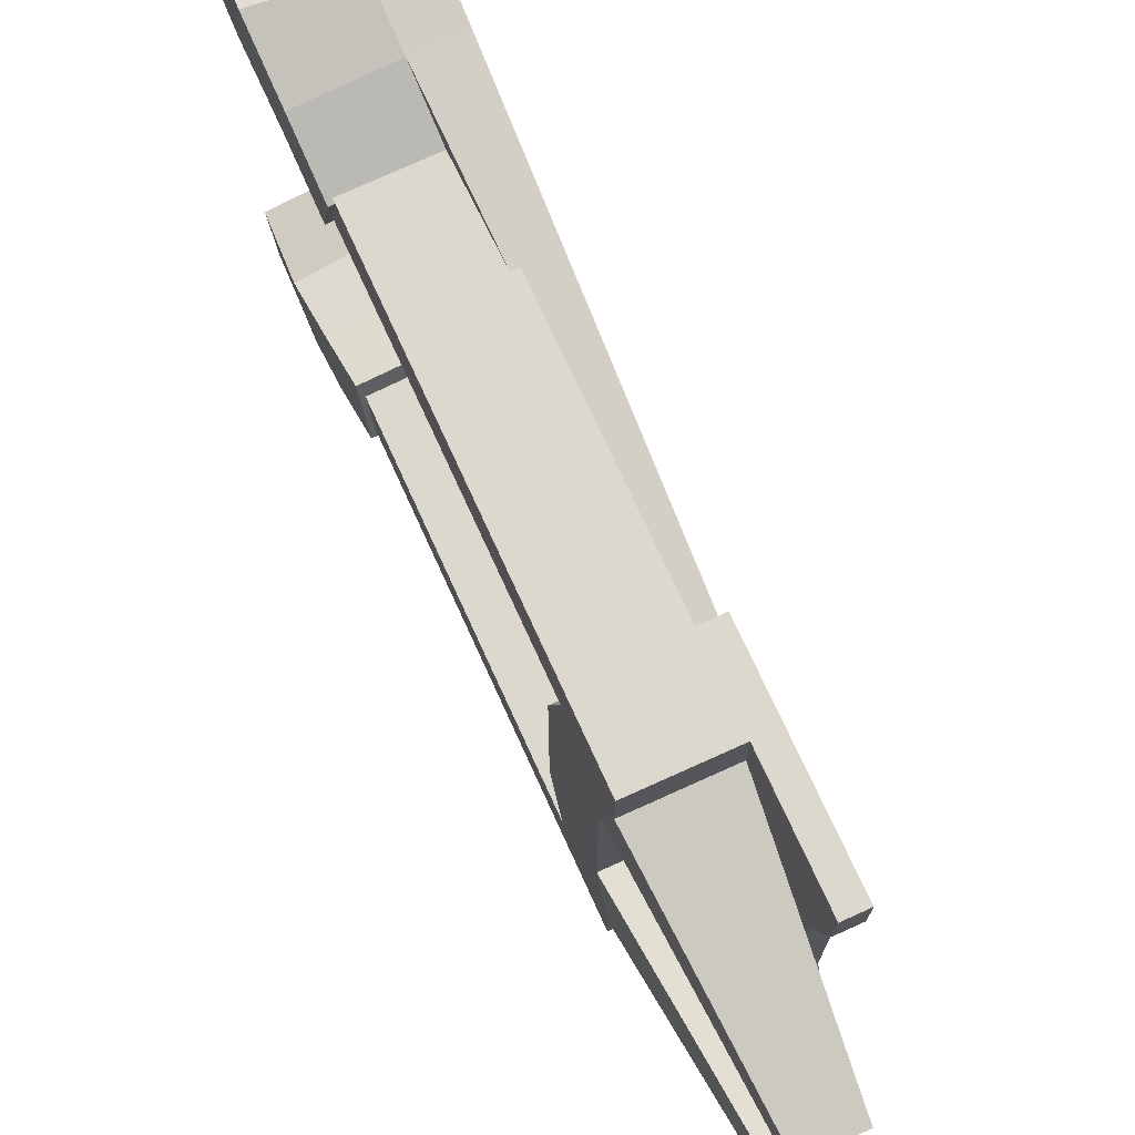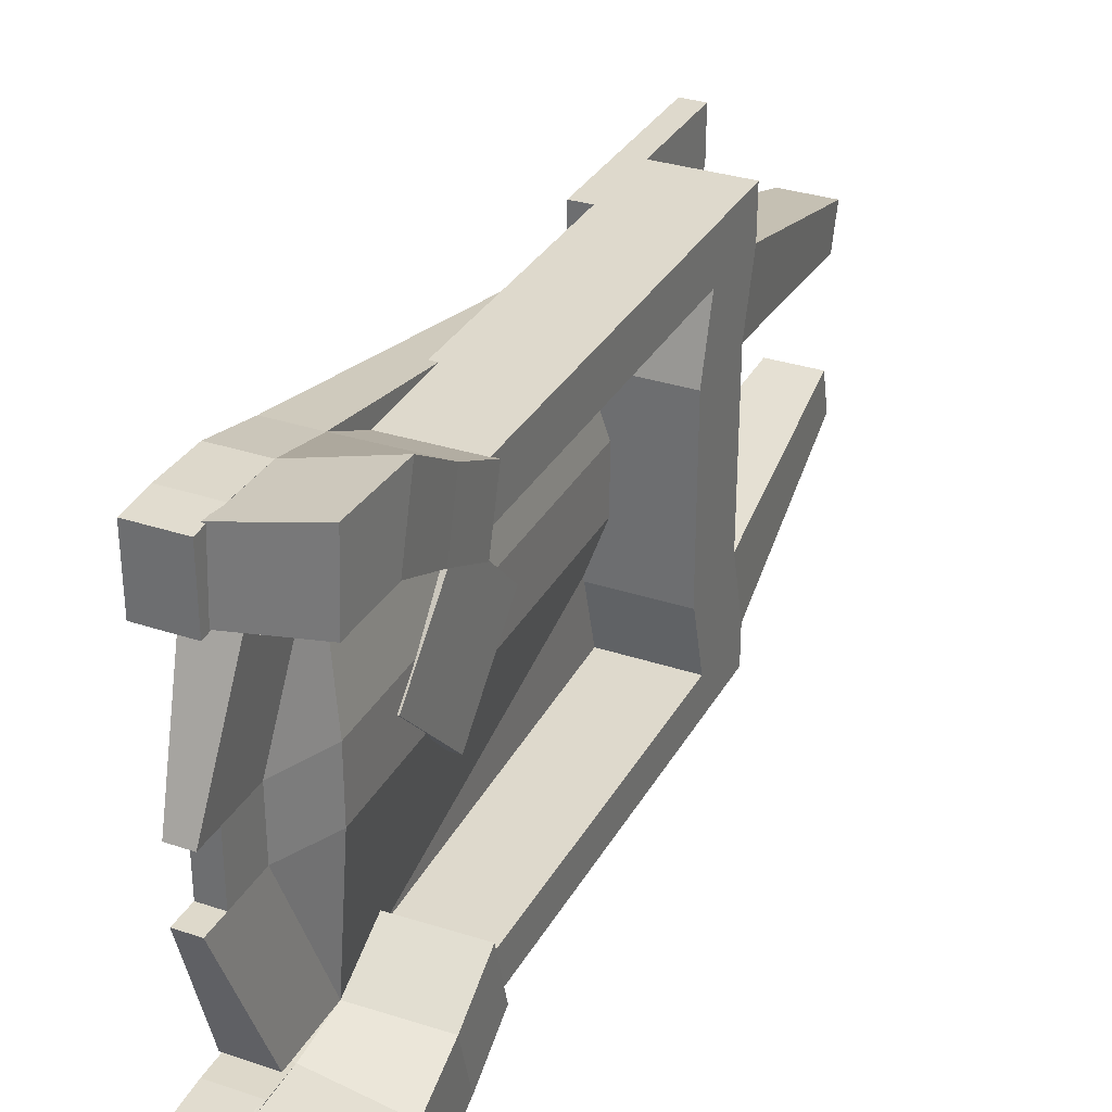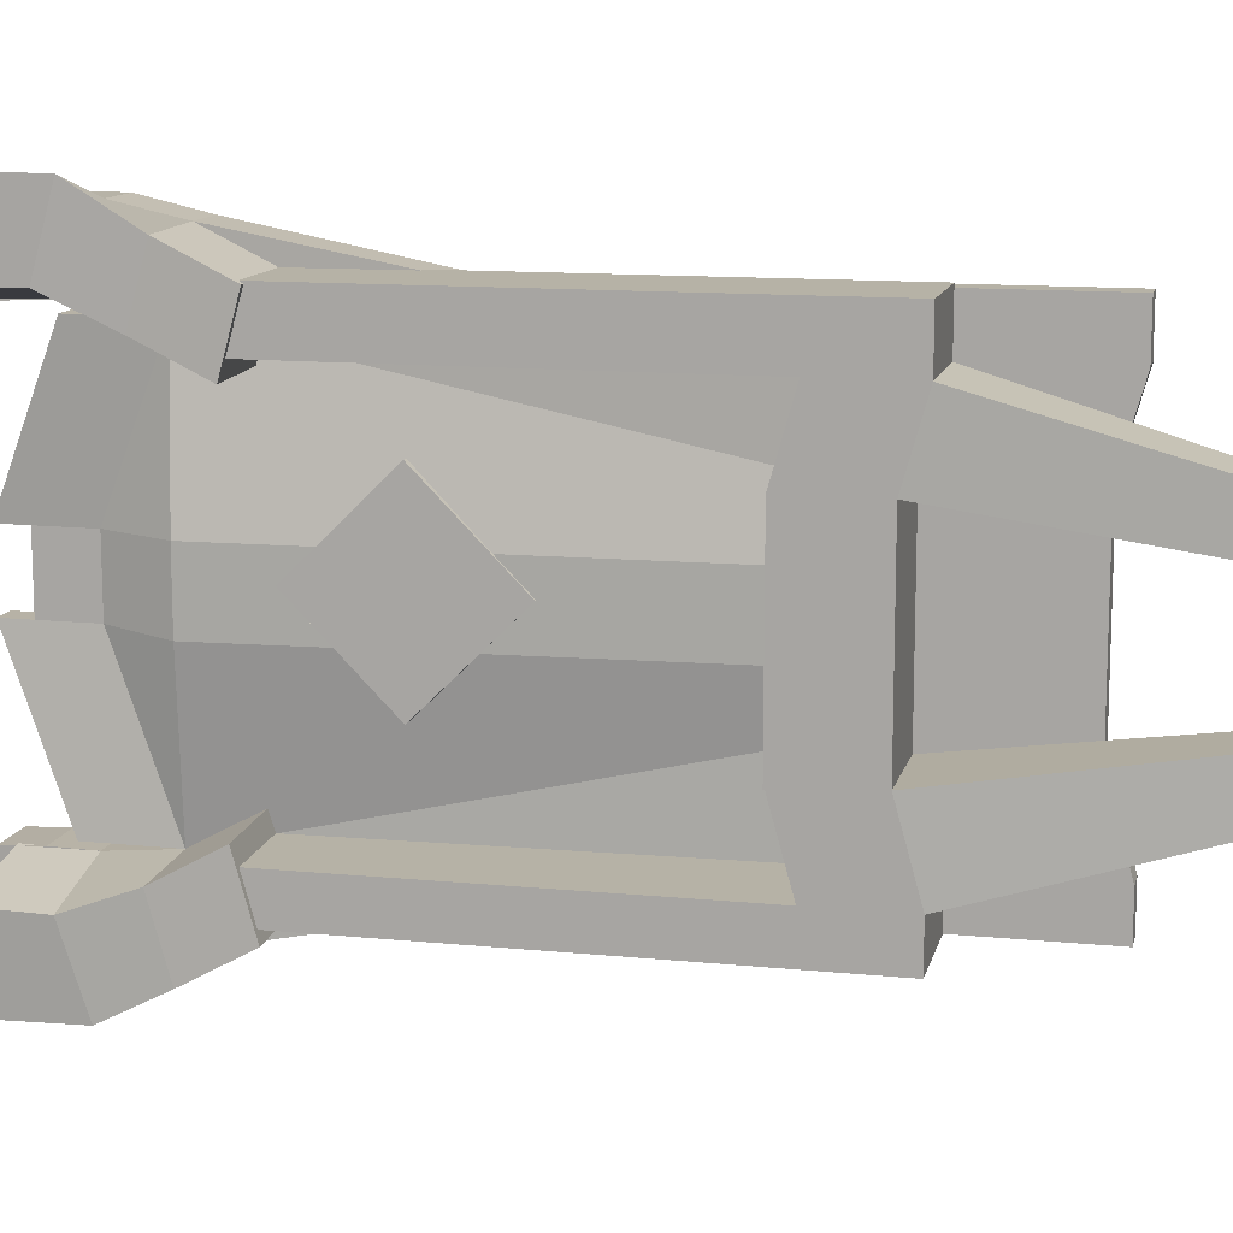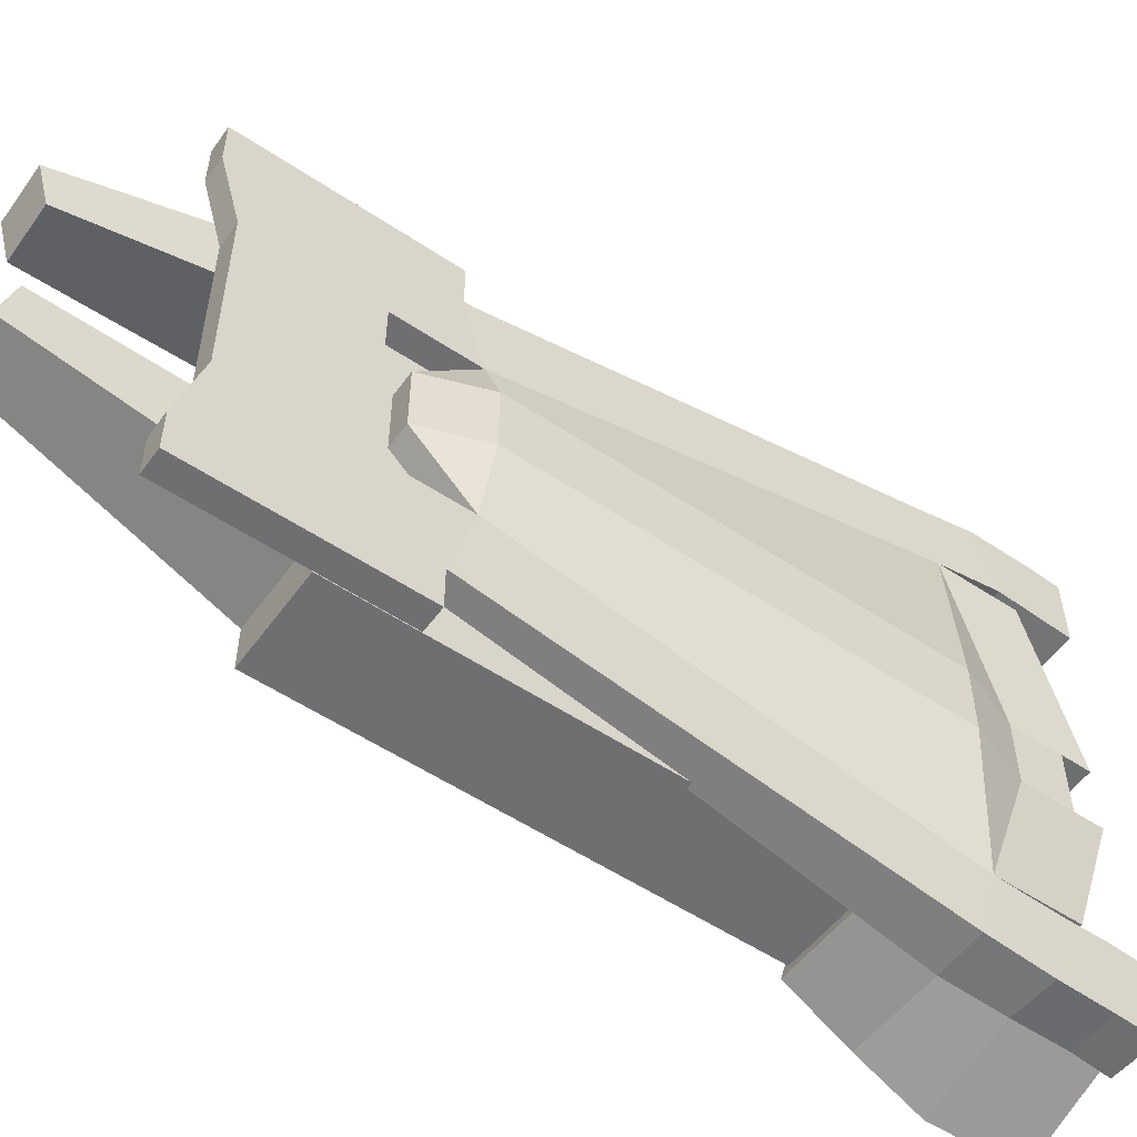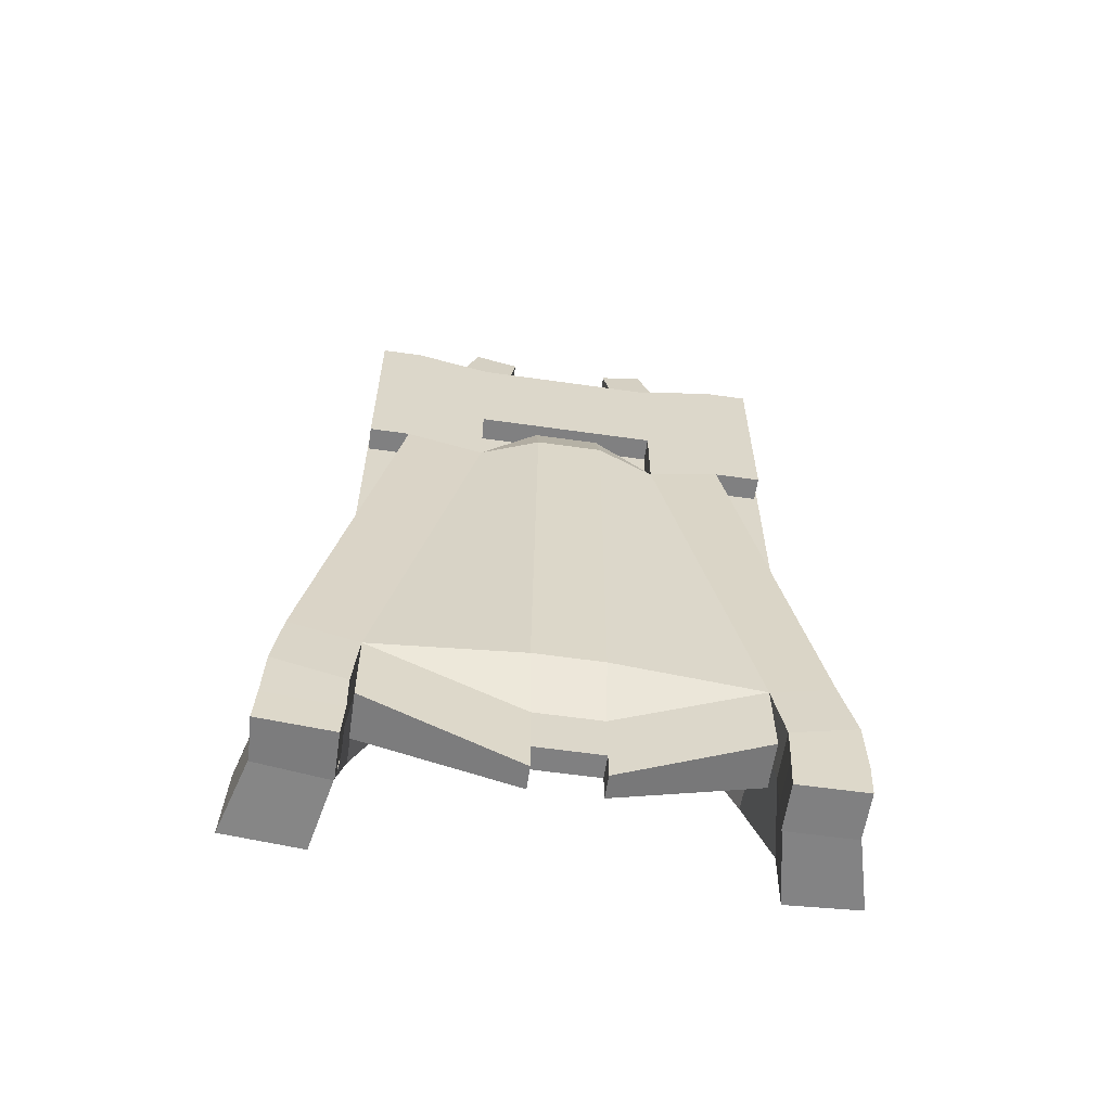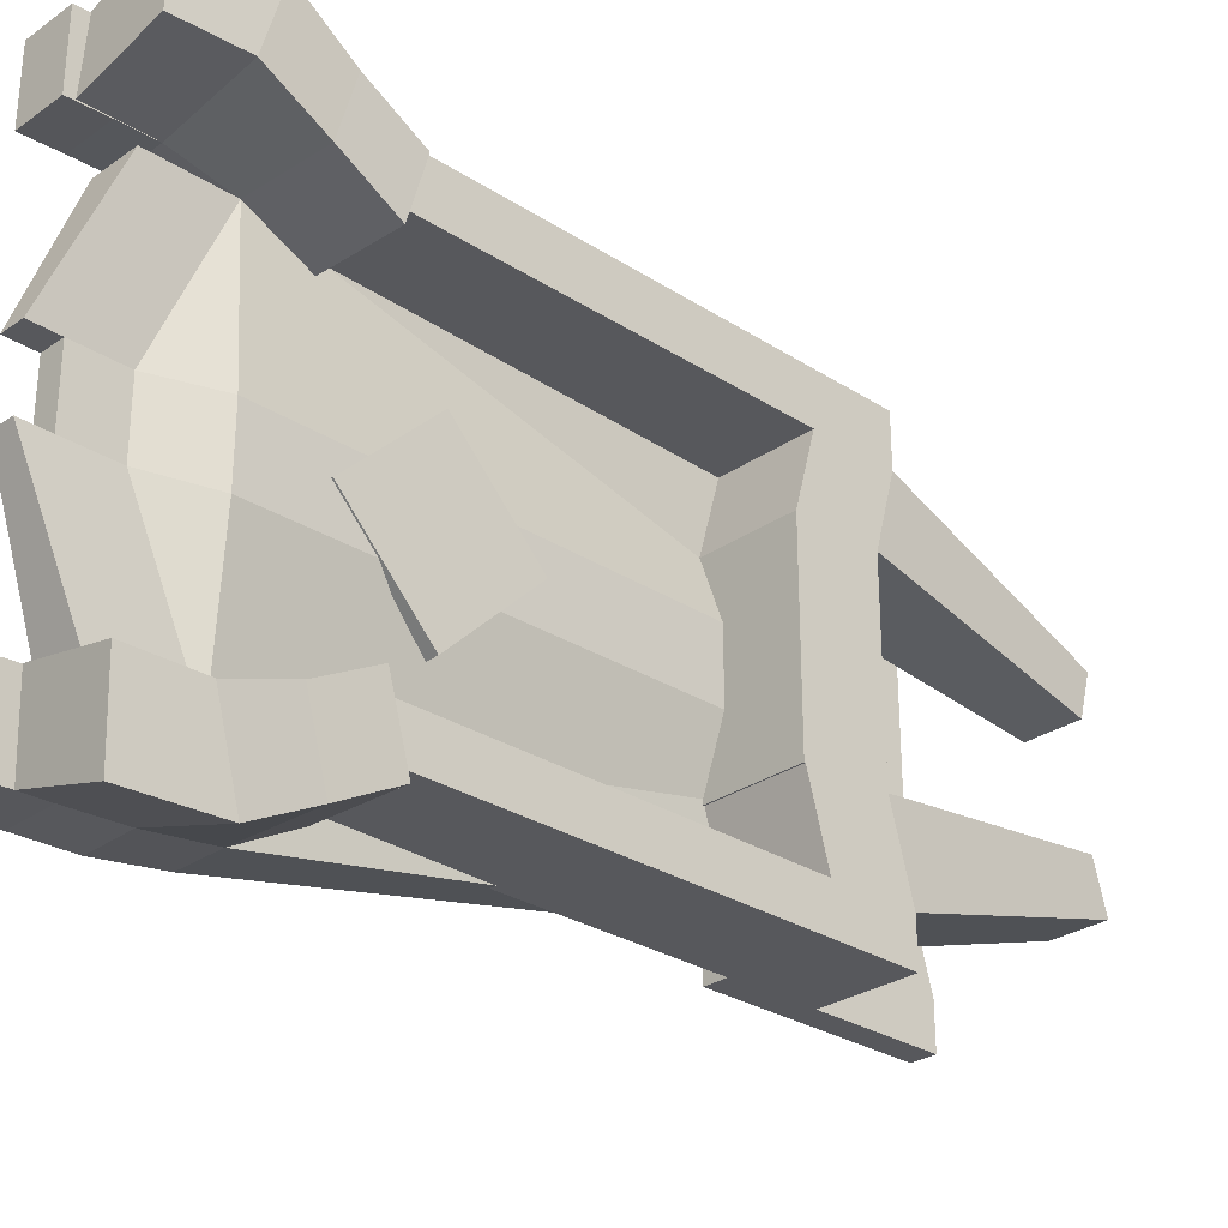
<metadata>
{"format":"obj","ext":"obj","renderer":"f3d","projection":"perspective","resolution":1024,"background":"white","views":[{"elev":72.5,"azim":155.6,"up":"+Z"},{"elev":32.1,"azim":25.1,"up":"+Z"},{"elev":12.2,"azim":103.2,"up":"+Z"},{"elev":-54.7,"azim":-125.2,"up":"+Z"},{"elev":-60.0,"azim":-98.3,"up":"+Y"},{"elev":-28.4,"azim":46.0,"up":"+Z"}]}
</metadata>
<code>
o BezierCurve
v -1 0 0
v -0.8747 0 -0.105
v -0.7477 0 -0.1736
v -0.6172 0 -0.2109
v -0.4815 0 -0.2222
v -0.3388 0 -0.2127
v -0.1875 0 -0.1875
v -0.02575 0 -0.1519
v 0.1481 0 -0.1111
v 0.3359 0 -0.07031
v 0.5394 0 -0.03472
v 0.7601 0 -0.009549
v 1 0 0
l 1 2
l 2 3
l 3 4
l 4 5
l 5 6
l 6 7
l 7 8
l 8 9
l 9 10
l 10 11
l 11 12
l 12 13
o Cube.001
v 0.1296 -0.1362 0.3214
v 0.2609 0.5089 1.922
v 0.3781 0.5089 0.3051
v 0.2609 0.5089 -2.06
v 0.1296 -0.1362 -0.3976
v 0.3781 0.5089 -0.4433
v 0.3606 5.045 0.3214
v 0.1296 5.045 0.9619
v 0.1296 5.685 0.3214
v 0.3606 5.045 -0.3976
v 0.1296 5.685 -0.3976
v 0.1296 5.045 -1.038
v -0.1296 -0.1362 0.3214
v -0.3725 0.5089 0.3051
v -0.2553 0.5089 1.922
v -0.3725 0.5089 -0.4433
v -0.1296 -0.1362 -0.3976
v -0.2553 0.5089 -2.06
v -0.3606 5.045 0.3214
v -0.1296 5.685 0.3214
v -0.1296 5.045 0.9619
v -0.1296 5.045 -1.038
v -0.1296 5.685 -0.3976
v -0.3606 5.045 -0.3976
v -0.2553 0.72 -2.814
v -0.1296 5.286 -1.898
v 0.2609 0.72 -2.814
v 0.1296 5.286 -1.898
v 0.1296 5.267 1.756
v -0.1296 5.267 1.756
v 0.2609 0.7038 2.618
v -0.2553 0.7038 2.618
v 0.1296 5.932 0.9619
v -0.1296 5.932 0.9619
v -0.1296 5.932 -1.038
v 0.1296 5.932 -1.038
v -0.1296 6.173 -1.898
v 0.1296 6.173 -1.898
v 0.1296 6.154 1.756
v -0.1296 6.154 1.756
v 0.2691 -0.1655 -2.118
v -0.2698 -0.1655 -2.118
v -0.2698 -0.1655 2.04
v 0.2691 -0.1655 2.04
v 0.2384 0.07005 -2.882
v -0.2698 0.05488 -2.905
v -0.2698 0.03794 2.766
v 0.2691 0.03794 2.766
v 1.127 5.045 -1.038
v 1.127 5.286 -1.898
v 1.127 5.267 1.756
v 1.127 5.045 0.9619
v 1.127 5.932 -1.038
v 1.127 6.173 -1.898
v 1.127 6.154 1.756
v 1.127 5.932 0.9619
v 1.207 0.544 -2.071
v 1.207 0.7551 -2.825
v 1.207 0.7388 2.606
v 1.207 0.544 1.91
v 1.24 -0.1405 -2.321
v 1.207 0.1169 -3.156
v 1.24 0.08184 3.016
v 1.24 -0.1405 2.222
v 0.1296 7.274 0.9619
v -0.1296 7.274 0.9619
v -0.1296 7.274 -1.038
v 0.1296 7.274 -1.038
v -0.1296 7.515 -1.898
v 0.1296 7.515 -1.898
v 0.1296 7.496 1.756
v -0.1296 7.496 1.756
v -0.1296 5.932 0.9998
v 0.1296 5.932 0.9998
v -0.1296 7.274 0.9998
v 0.1296 7.274 0.9998
v -0.1296 5.286 -2.347
v 0.1296 5.286 -2.347
v -0.1296 6.173 -2.347
v 0.1296 6.173 -2.347
v -0.1296 7.515 -2.347
v 0.1296 7.515 -2.347
v 0.1296 5.267 2.264
v -0.1296 5.267 2.264
v 0.1296 6.154 2.264
v -0.1296 6.154 2.264
v 0.1296 7.496 2.264
v -0.1296 7.496 2.264
v 0.3334 8.576 -0.6363
v 0.3334 8.718 -1.145
v 0.3334 8.707 1.016
v 0.3334 8.576 0.5467
v 0.9233 8.576 -0.6363
v 0.9233 8.718 -1.145
v 0.9233 8.707 1.016
v 0.9233 8.576 0.5467
v 0.1296 6.154 2.3
v 0.1296 5.267 2.3
v 1.127 6.154 2.3
v 1.127 5.267 2.3
v 0.1296 6.173 -2.356
v 0.1296 5.286 -2.356
v 1.127 6.173 -2.356
v 1.127 5.286 -2.356
v 0.1296 1.186 -1.898
v 1.127 1.186 -1.898
v 1.127 1.167 1.756
v 0.1296 1.167 1.756
v 1.127 1.167 2.3
v 0.1296 1.167 2.3
v 0.1296 1.186 -2.356
v 1.127 1.186 -2.356
v 0.2367 1.162 -1.703
v 0.2367 1.373 -2.457
v 0.2367 1.357 2.29
v 0.2367 1.162 1.594
v 1.182 1.197 -1.715
v 1.182 1.408 -2.468
v 1.182 1.392 2.279
v 1.182 1.197 1.583
v 0.1296 5.045 -1.087
v 0.1296 5.932 -1.087
v 1.127 5.045 -1.087
v 1.127 5.932 -1.087
v 0.1296 -0.6868 0.3238
v 0.2609 -0.04169 1.924
v 0.2609 -0.04169 -2.058
v 0.1296 -0.6868 -0.3953
v -0.2553 -0.04169 1.924
v -0.1296 -0.6868 0.3238
v -0.1296 -0.6868 -0.3953
v -0.2553 -0.04169 -2.058
v 0.1296 -0.9963 0.3258
v 0.2609 -0.3512 1.926
v 0.2609 -0.3512 -2.056
v 0.1296 -0.9963 -0.3933
v -0.2553 -0.3512 1.926
v -0.1296 -0.9963 0.3258
v -0.1296 -0.9963 -0.3933
v -0.2553 -0.3512 -2.056
v 0.2744 -0.598 -2.108
v -0.2646 -0.598 -2.108
v -0.2646 -0.5657 2.022
v 0.2744 -0.5657 2.022
v 0.2437 -0.4978 -2.901
v -0.2646 -0.5167 -2.921
v -0.2646 -0.5641 2.777
v 0.2744 -0.5641 2.777
v 0.2785 -1.005 -2.13
v -0.2605 -1.005 -2.13
v -0.2605 -0.9729 2
v 0.2785 -0.9729 2
v 0.2478 -0.905 -2.923
v -0.2605 -0.9239 -2.944
v -0.2605 -0.9713 2.755
v 0.2785 -0.9713 2.755
v 0.2431 -0.8441 -2.11
v 0.2124 -0.7962 -2.908
v 0.2431 -0.8172 2.768
v 0.2431 -0.8678 2.015
v 1.214 -0.8678 -2.313
v 1.181 -0.8154 -3.185
v 1.214 -0.8252 3.021
v 1.214 -0.8805 2.199
f 28 56 60 45
f 37 29 27 32
f 24 36 33 22
f 38 59 55 31
f 20 22 21
f 23 25 24
f 26 28 27
f 29 31 30
f 32 34 33
f 35 37 36
f 31 29 37 35
f 36 37 32 33
f 22 20 23 24
f 26 27 29 30
f 21 22 33 34
f 35 36 24 25
f 34 32 27 28
f 30 144 143 26
f 38 39 41 40
f 35 39 38 31
f 43 53 47 34
f 44 42 43 45
f 28 45 43 34
f 43 97 99 53
f 46 78 84 52
f 25 49 48 35
f 34 47 46 21
f 35 48 50 39
f 50 92 90 39
f 59 159 155 55
f 56 156 160 60
f 40 58 59 38
f 72 132 128 44
f 58 171 170 54
f 45 60 61 44
f 31 55 54 17
f 15 57 56 28
f 21 65 64 42
f 25 62 66 49
f 21 134 136 65
f 41 63 62 25
f 15 73 77 57
f 44 128 129 15
f 75 175 171 58
f 40 71 75 58
f 61 76 72 44
f 54 74 70 17
f 81 83 82 80
f 79 85 84 78
f 48 80 82 50
f 49 87 86 48
f 53 85 79 47
f 51 83 81 49
f 39 90 91 41
f 47 79 78 46
f 87 89 88 86
f 80 88 89 81
f 48 86 88 80
f 90 92 93 91
f 92 94 95 93
f 83 95 94 82
f 82 94 92 50
f 41 91 93 51
f 98 100 101 99
f 96 98 99 97
f 42 96 97 43
f 52 98 96 42
f 85 101 100 84
f 53 99 101 85
f 49 102 103 51
f 52 104 105 46
f 111 113 112 110
f 42 111 110 52
f 114 116 117 115
f 51 114 115 41
f 117 125 124 115
f 120 122 123 121
f 118 124 125 119
f 115 124 118 41
f 64 120 121 42
f 41 118 119 63
f 42 121 123 111
f 111 123 122 113
f 126 130 131 127
f 128 132 133 129
f 70 130 126 17
f 15 129 133 73
f 40 127 131 71
f 17 126 127 40
f 135 137 136 134
f 46 135 134 21
f 140 148 153 145
f 142 150 147 139
f 144 141 138 143
f 26 143 142 28
f 31 145 144 30
f 17 140 145 31
f 28 142 139 15
f 148 149 152 153
f 150 151 146 147
f 143 151 150 142
f 138 146 151 143
f 144 152 149 141
f 145 153 152 144
f 154 162 166 158
f 160 168 169 161
f 58 158 159 59
f 55 155 154 54
f 61 161 157 57
f 60 160 161 61
f 54 154 158 58
f 57 157 156 56
f 163 167 166 162
f 165 169 168 164
f 157 165 164 156
f 156 164 168 160
f 159 167 163 155
f 158 166 167 159
f 155 163 162 154
f 161 169 165 157
f 173 177 176 172
f 171 175 174 170
f 77 177 173 57
f 54 170 174 74
f 61 172 176 76
f 57 173 172 61
f 19 23 20 16
f 17 40 41 25
f 21 42 44 15
f 84 100 98 52
f 70 74 75 71
f 72 76 77 73
f 81 89 87 49
f 51 93 95 83
f 68 112 113 64
f 113 122 120 64
f 63 117 116 67
f 63 119 125 117
f 71 131 130 70
f 73 133 132 72
f 74 174 175 75
f 76 176 177 77
f 14 16 15
f 17 19 18
f 15 139 138 14
f 16 14 18 19
f 15 16 20 21
f 25 23 19 17
f 14 138 141 18
f 68 108 104 52
f 67 116 114 51
f 63 67 66 62
f 65 69 68 64
f 52 110 112 68
f 67 107 106 66
f 104 108 109 105
f 102 106 107 103
f 51 103 107 67
f 66 106 102 49
f 69 109 108 68
f 46 105 109 69
f 69 137 135 46
f 65 136 137 69
f 18 141 140 17
f 139 147 146 138
f 141 149 148 140
o Cube.002
v 0.3922 3.254 -0.00839
v 0.3922 2.275 -0.9709
v 0.3922 2.292 0.9709
v 0.3922 1.312 0.00839
v -0.01496 3.254 -0.00839
v -0.01496 2.275 -0.9709
v -0.01496 2.292 0.9709
v -0.01496 1.312 0.00839
f 178 182 184 180
f 181 180 184 185
f 185 184 182 183
f 183 179 181 185
f 179 178 180 181
f 183 182 178 179

</code>
